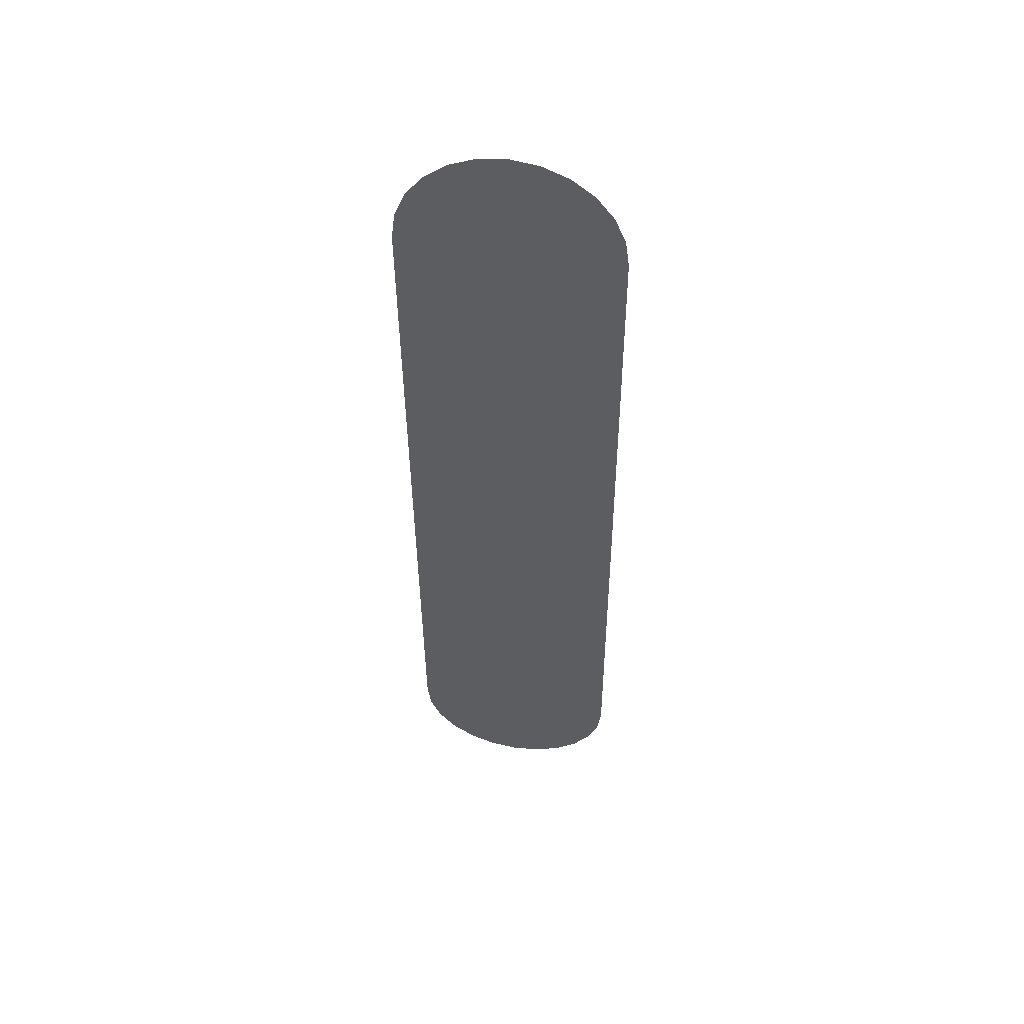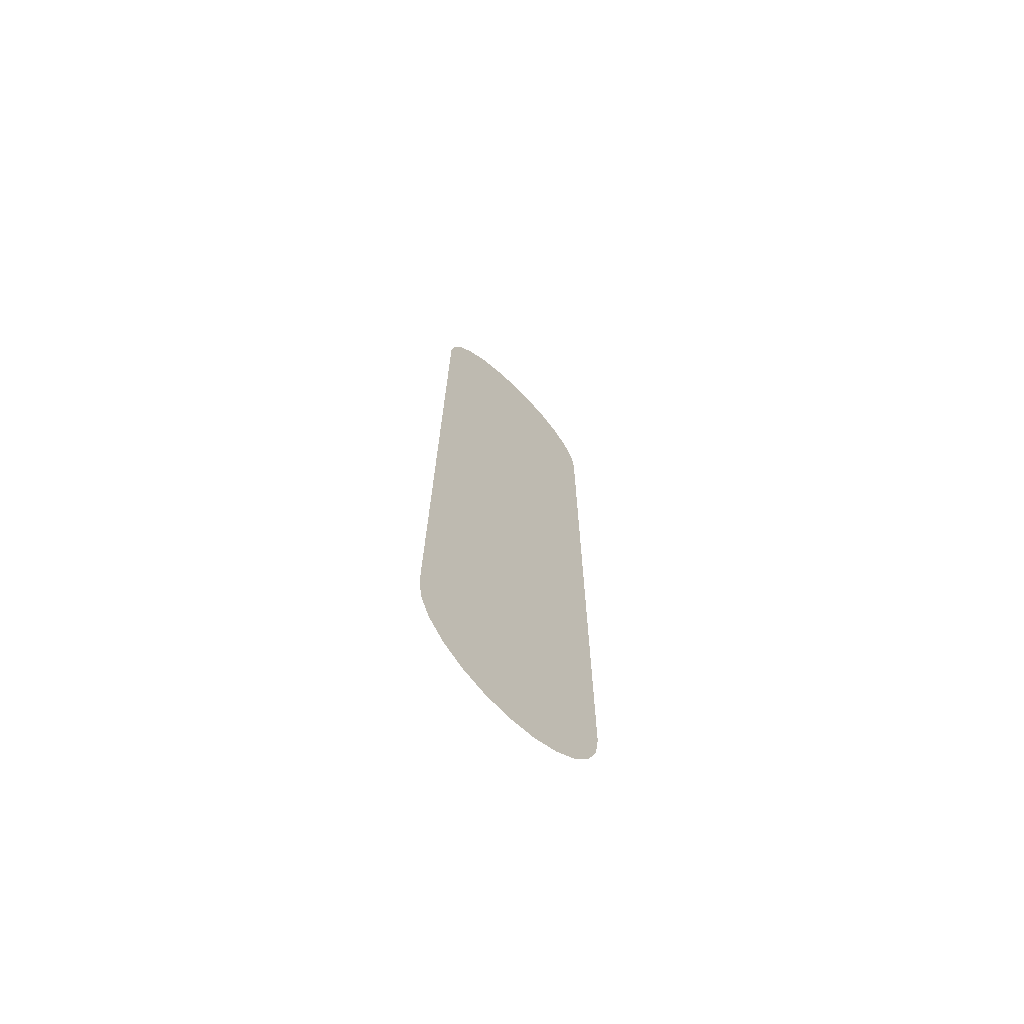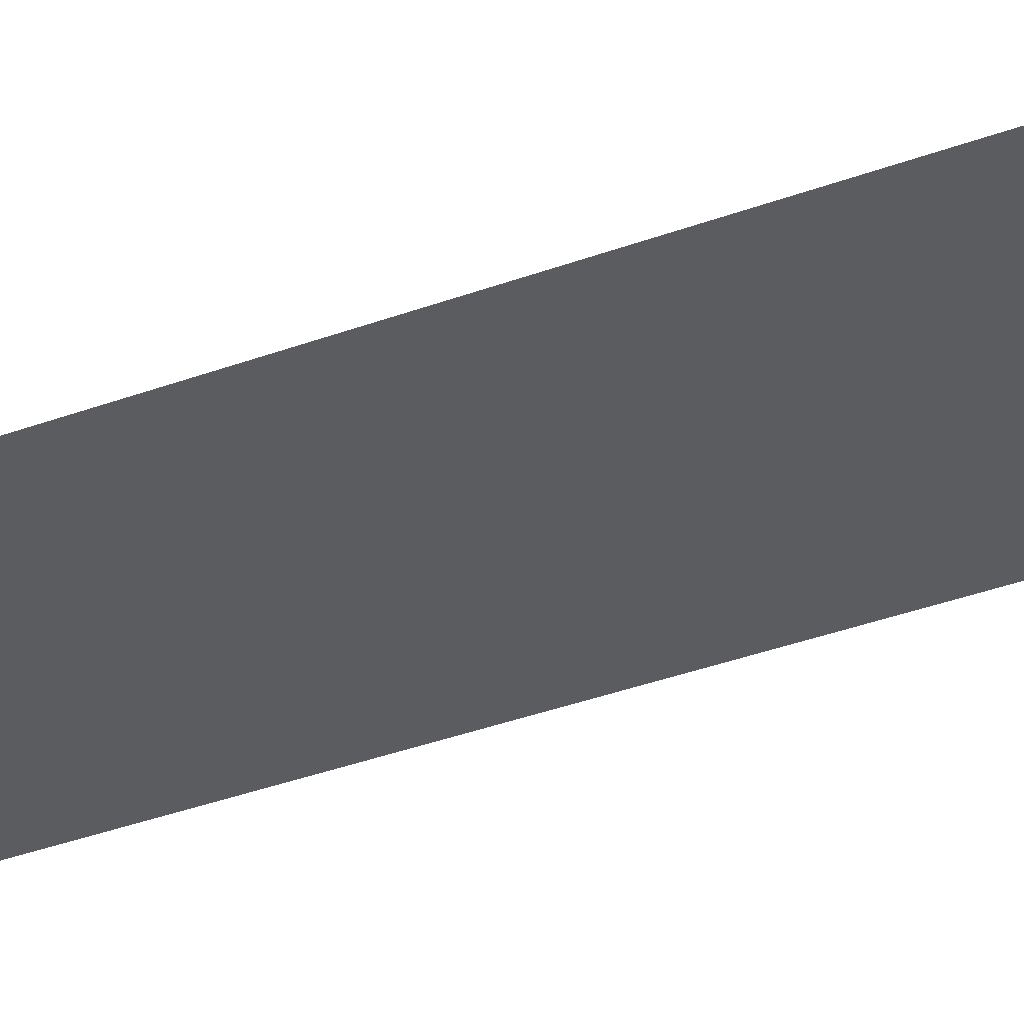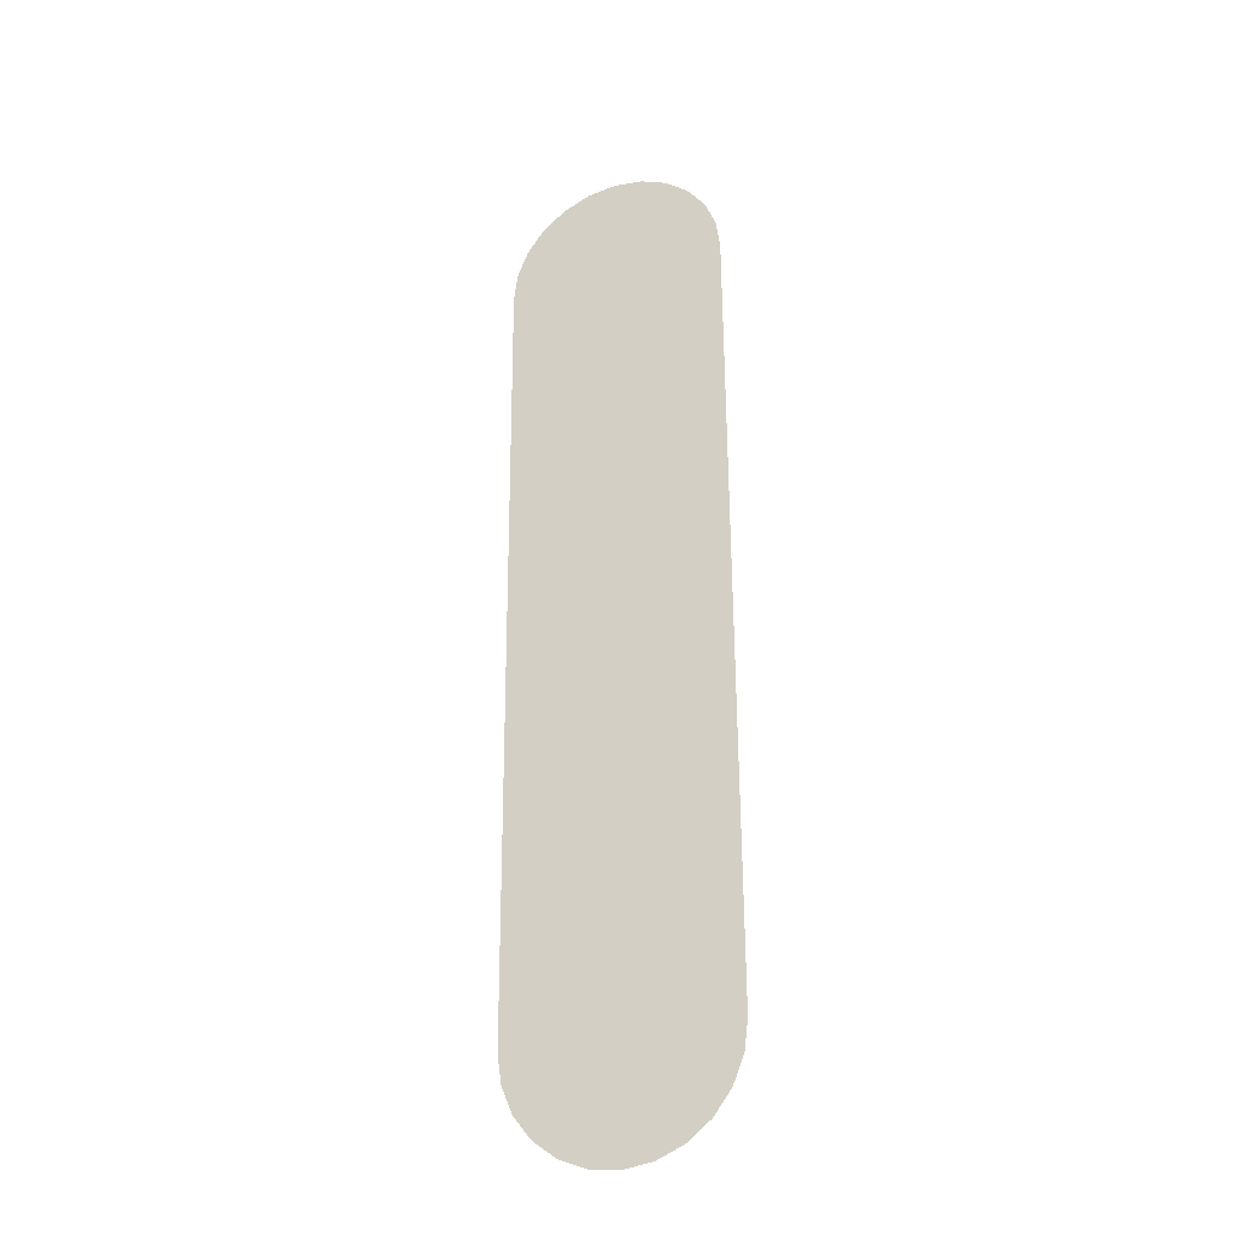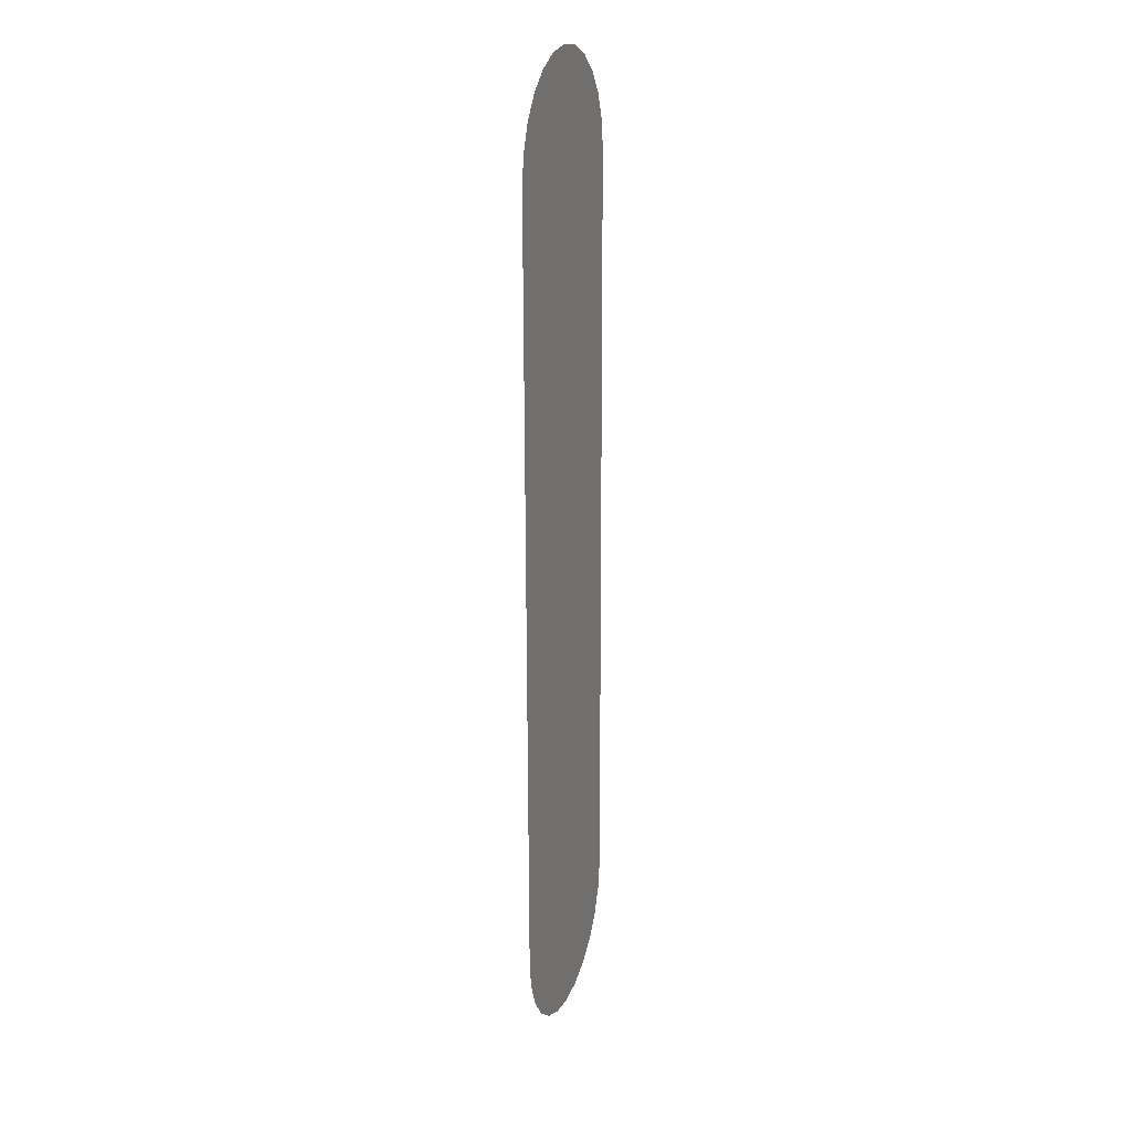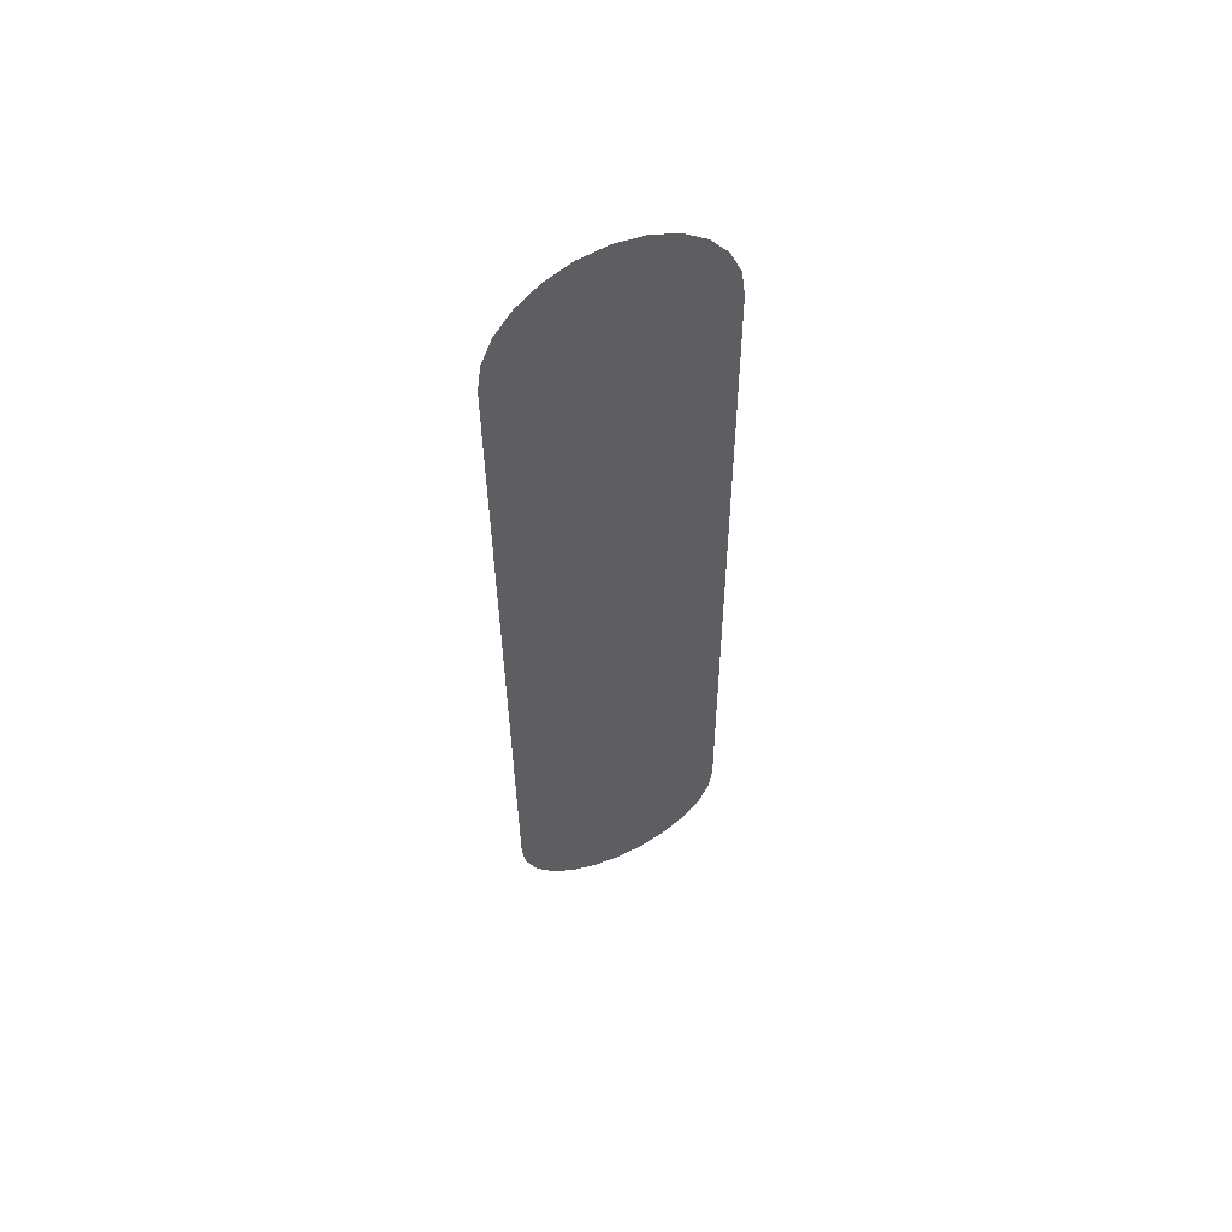
<metadata>
{"format":"obj","ext":"obj","renderer":"f3d","projection":"perspective","resolution":1024,"background":"white","views":[{"elev":52.2,"azim":-169.8,"up":"+Z"},{"elev":-69.8,"azim":-44.5,"up":"+Z"},{"elev":-34.6,"azim":-62.8,"up":"+Y"},{"elev":-29.0,"azim":-157.2,"up":"+Z"},{"elev":20.8,"azim":109.4,"up":"+Z"},{"elev":58.0,"azim":155.3,"up":"+Z"}]}
</metadata>
<code>
o #ID606
v 0.04711 0.07599 0.4934
v -0.000491 0.07599 0.492
v 0.02969 0.07599 0.4958
v 0.05983 0.07599 0.4916
v -0.02866 0.07599 0.4805
v 0.082 0.07599 0.4823
v 0.08786 0.07599 0.4798
v -0.05291 0.07599 0.4621
v 0.1119 0.07599 0.4611
v 0.1303 0.07599 0.4369
v -0.07157 0.07599 0.4381
v 0.1417 0.07599 0.4087
v -0.08338 0.07599 0.4101
v 0.1455 0.07599 0.3785
v -0.08753 0.07599 0.3799
v 0.1406 0.07599 -0.443
v -0.09247 0.07599 -0.4416
v -0.08868 0.07599 -0.4717
v 0.1364 0.07599 -0.4731
v 0.1246 0.07599 -0.5011
v -0.0772 0.07599 -0.4999
v 0.106 0.07599 -0.5251
v -0.05883 0.07599 -0.5242
v -0.03481 0.07599 -0.5428
v 0.08171 0.07599 -0.5435
v -0.006777 0.07599 -0.5546
v 0.05354 0.07599 -0.555
v 0.02336 0.07599 -0.5588
v 0.02336 0.07599 -0.5588
v 0.05354 0.07599 -0.555
v -0.006777 0.07599 -0.5546
v 0.08171 0.07599 -0.5435
v -0.03481 0.07599 -0.5428
v 0.106 0.07599 -0.5251
v -0.05883 0.07599 -0.5242
v -0.0772 0.07599 -0.4999
v 0.1246 0.07599 -0.5011
v -0.08868 0.07599 -0.4717
v 0.1364 0.07599 -0.4731
v 0.1406 0.07599 -0.443
v -0.09247 0.07599 -0.4416
v -0.08753 0.07599 0.3799
v 0.1455 0.07599 0.3785
v -0.08338 0.07599 0.4101
v 0.1417 0.07599 0.4087
v -0.07157 0.07599 0.4381
v 0.1303 0.07599 0.4369
v -0.05291 0.07599 0.4621
v 0.1119 0.07599 0.4611
v 0.08786 0.07599 0.4798
v -0.02866 0.07599 0.4805
v 0.082 0.07599 0.4823
v 0.05983 0.07599 0.4916
v -0.000491 0.07599 0.492
v 0.04711 0.07599 0.4934
v 0.02969 0.07599 0.4958
f 1 2 3
f 2 1 4
f 2 4 5
f 5 4 6
f 5 6 7
f 5 7 8
f 8 7 9
f 8 9 10
f 8 10 11
f 11 10 12
f 11 12 13
f 13 12 14
f 13 14 15
f 15 14 16
f 15 16 17
f 17 16 18
f 18 16 19
f 18 19 20
f 18 20 21
f 21 20 22
f 21 22 23
f 23 22 24
f 24 22 25
f 24 25 26
f 26 25 27
f 26 27 28
f 29 30 31
f 30 32 31
f 31 32 33
f 32 34 33
f 33 34 35
f 35 34 36
f 34 37 36
f 36 37 38
f 37 39 38
f 39 40 38
f 38 40 41
f 41 40 42
f 40 43 42
f 42 43 44
f 43 45 44
f 44 45 46
f 45 47 46
f 46 47 48
f 47 49 48
f 49 50 48
f 48 50 51
f 50 52 51
f 52 53 51
f 51 53 54
f 53 55 54
f 56 54 55

</code>
